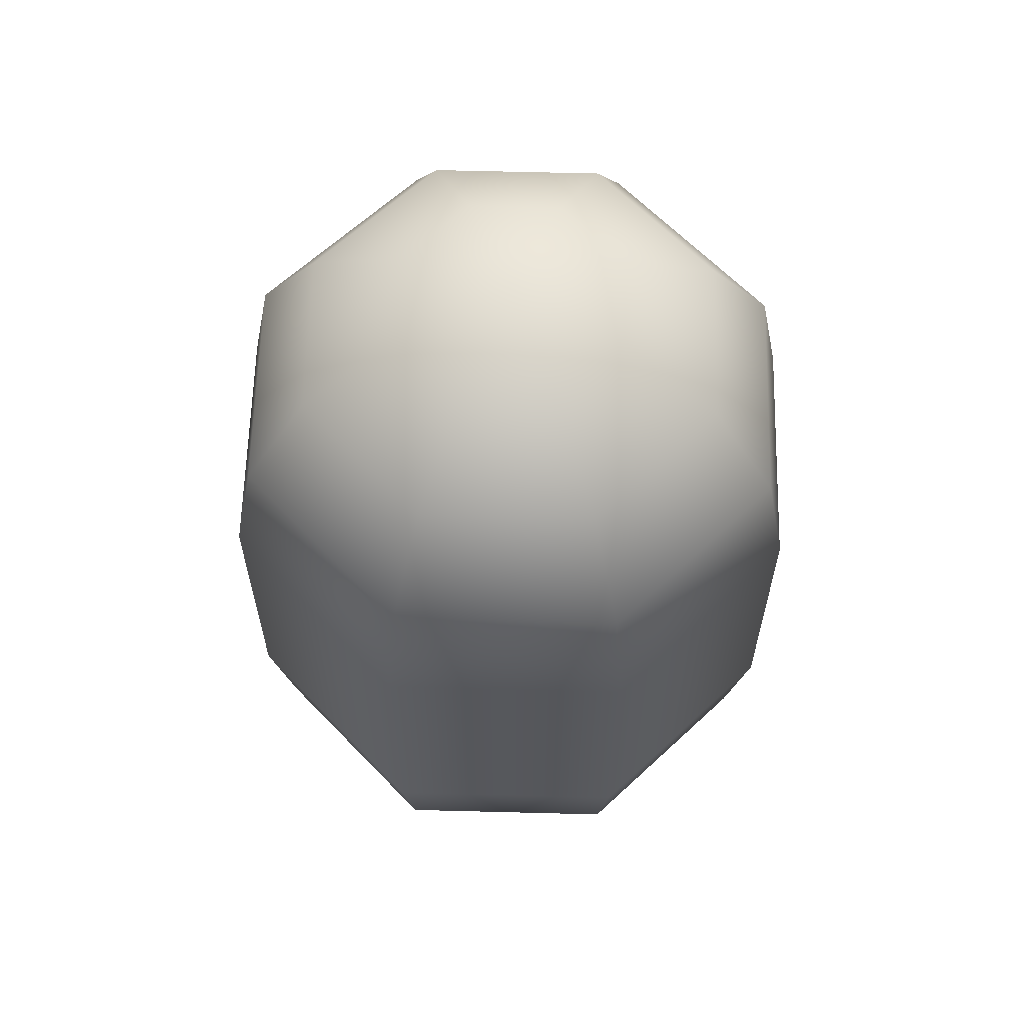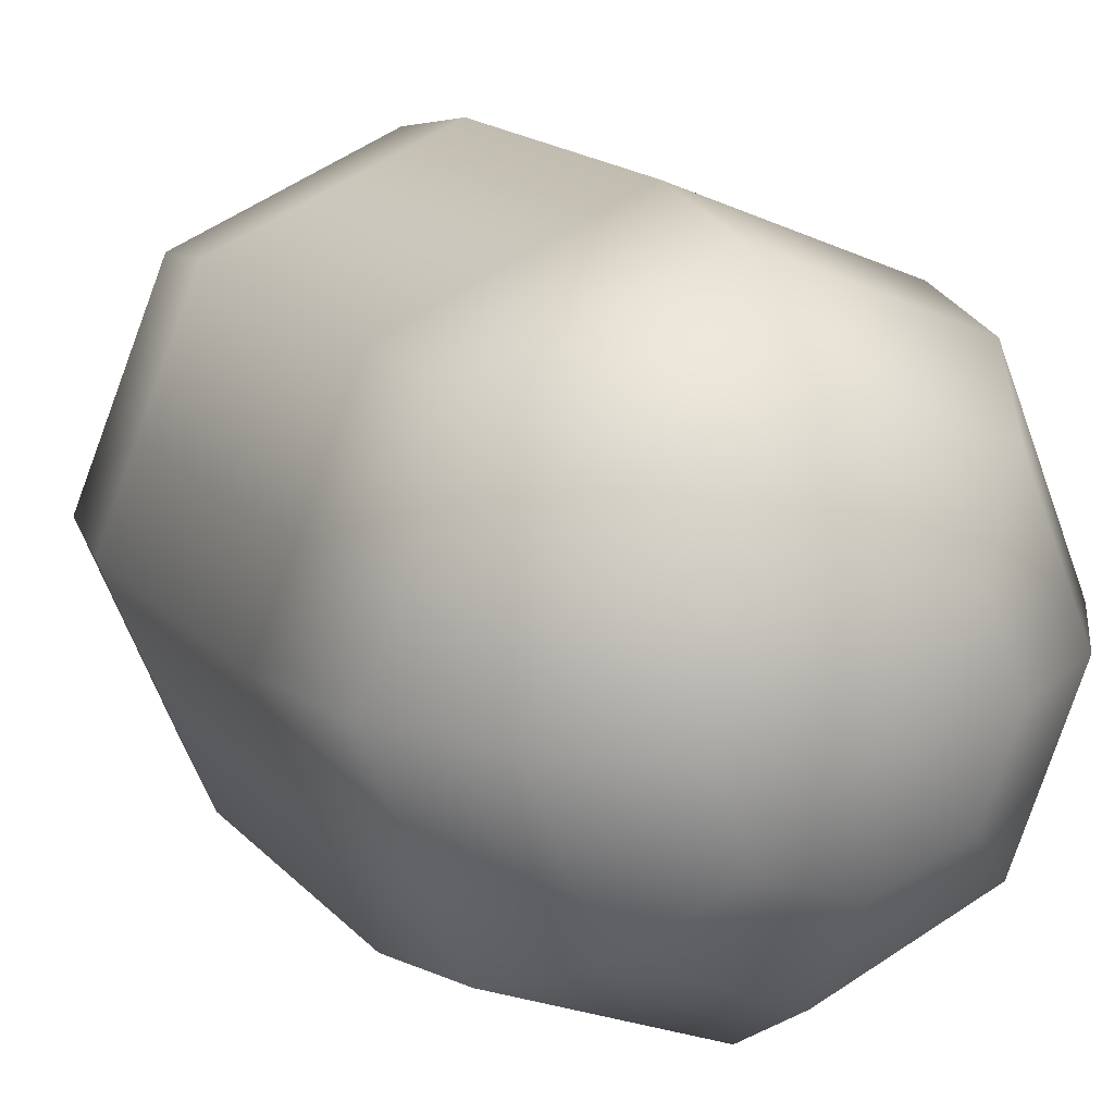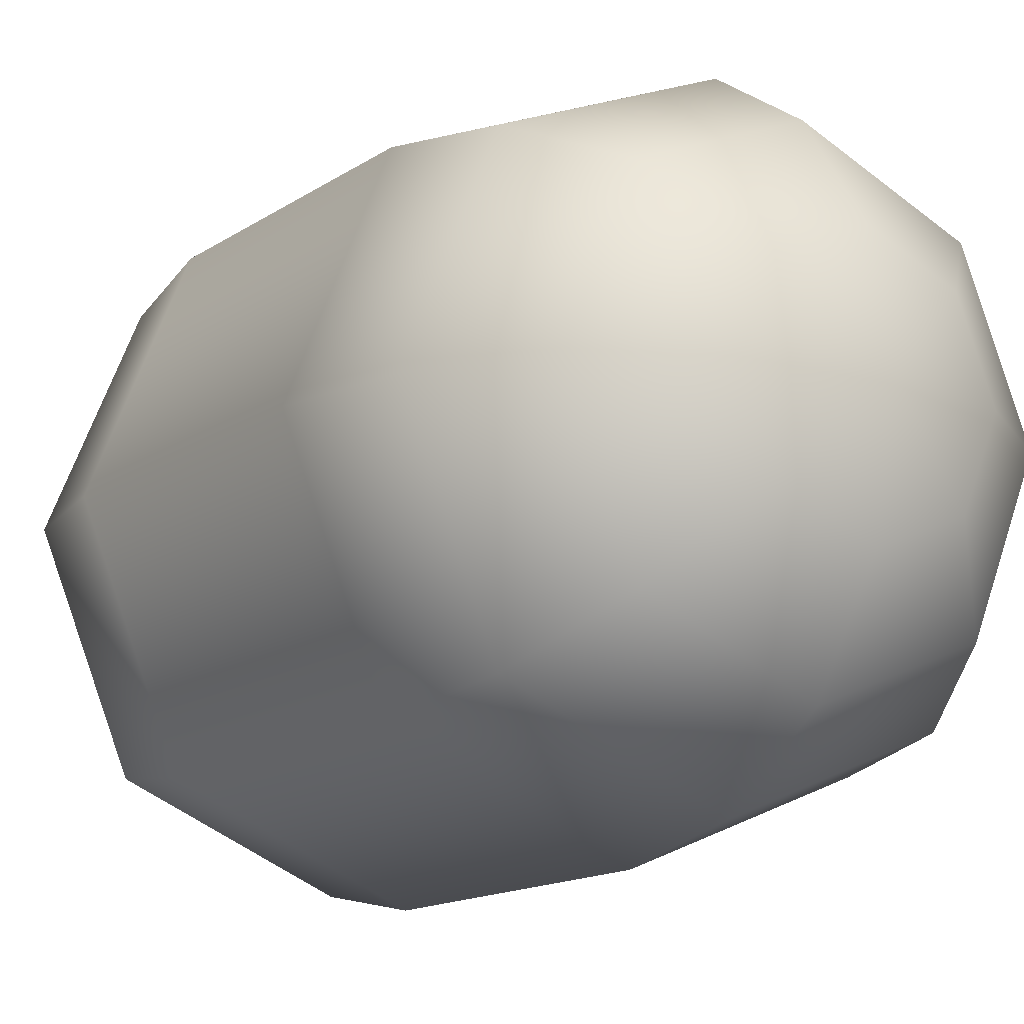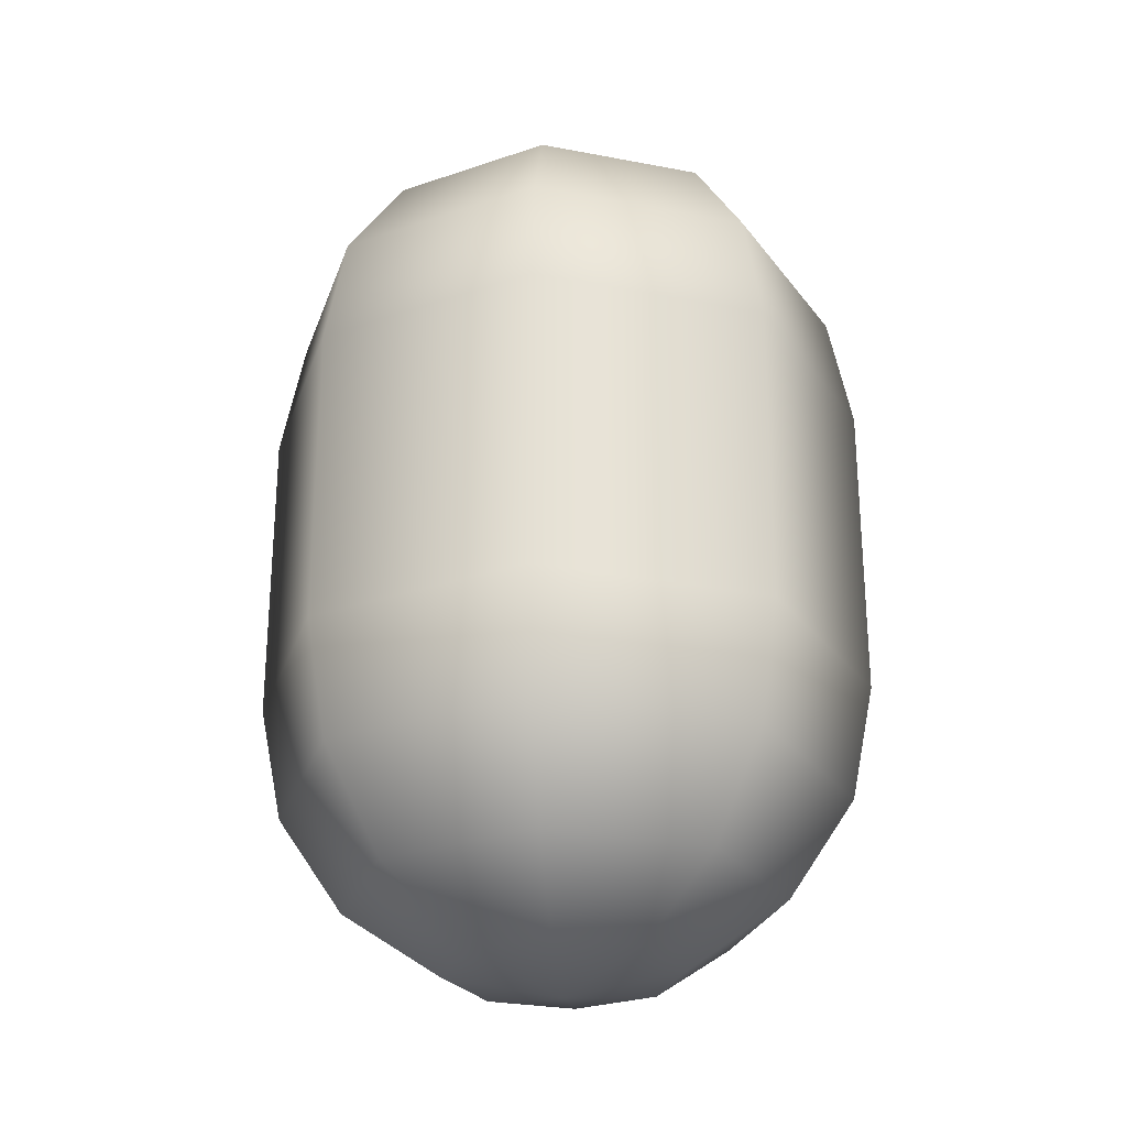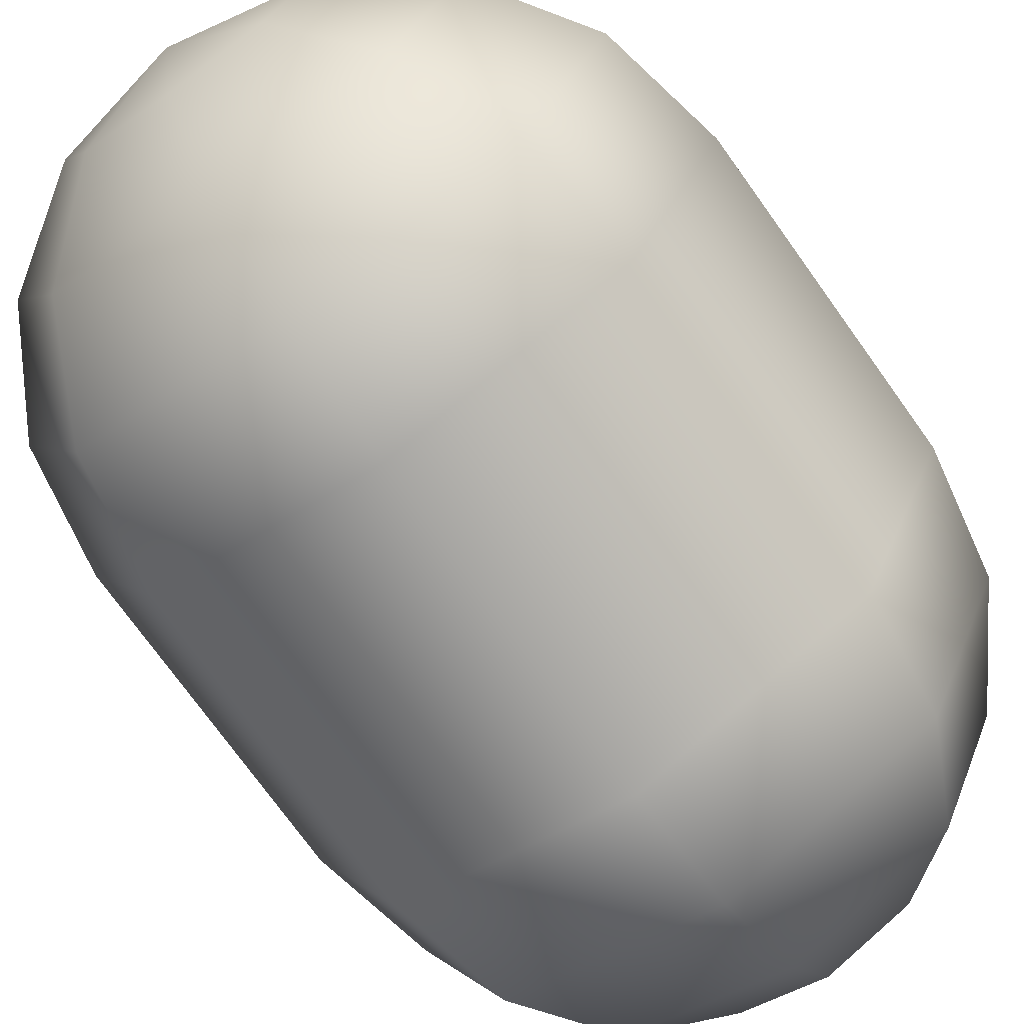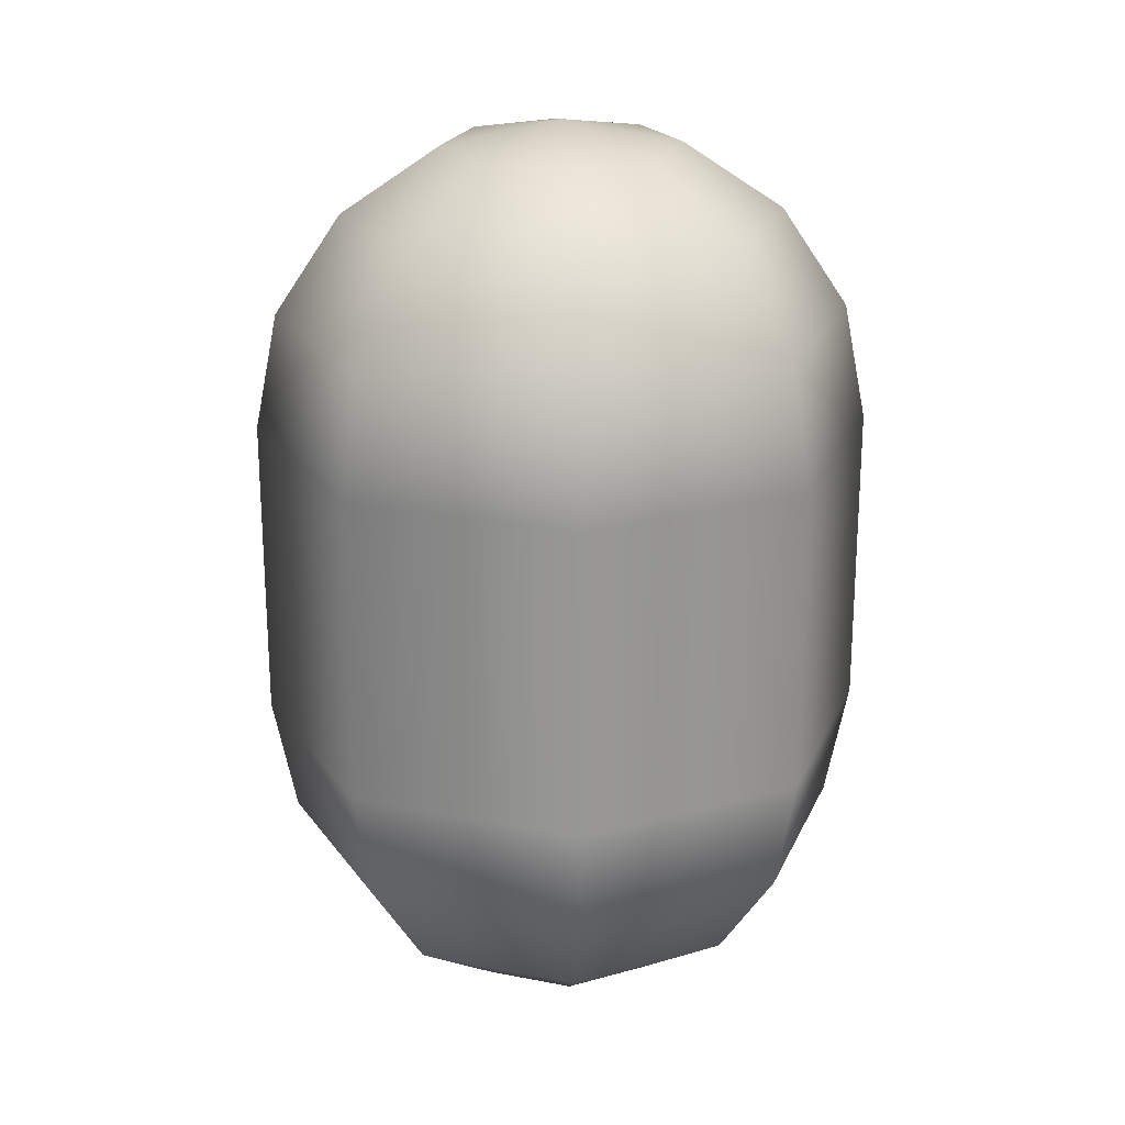
<metadata>
{"format":"obj","ext":"obj","renderer":"f3d","projection":"perspective","resolution":1024,"background":"white","views":[{"elev":62.3,"azim":-66.0,"up":"+Y"},{"elev":16.4,"azim":-27.0,"up":"+Z"},{"elev":-14.4,"azim":145.1,"up":"+Z"},{"elev":-26.8,"azim":-39.3,"up":"+Y"},{"elev":-73.9,"azim":-144.4,"up":"+Z"},{"elev":22.2,"azim":176.5,"up":"+Y"}]}
</metadata>
<code>
o Capsule
v 0 -1.5 0
v 0 -1.5 0
v 0 -1.5 0
v 0 -1.5 0
v 0 -1.5 0
v 0 -1.5 0
v 0 -1.5 0
v 0 -1.5 0
v 0 -1.5 0
v -0.3827 -1.424 0
v -0.2706 -1.424 0.2706
v -2.343e-17 -1.424 0.3827
v 0.2706 -1.424 0.2706
v 0.3827 -1.424 4.687e-17
v 0.2706 -1.424 -0.2706
v 7.03e-17 -1.424 -0.3827
v -0.2706 -1.424 -0.2706
v -0.3827 -1.424 -9.373e-17
v -0.7071 -1.207 0
v -0.5 -1.207 0.5
v -4.33e-17 -1.207 0.7071
v 0.5 -1.207 0.5
v 0.7071 -1.207 8.66e-17
v 0.5 -1.207 -0.5
v 1.299e-16 -1.207 -0.7071
v -0.5 -1.207 -0.5
v -0.7071 -1.207 -1.732e-16
v -0.9239 -0.8827 0
v -0.6533 -0.8827 0.6533
v -5.657e-17 -0.8827 0.9239
v 0.6533 -0.8827 0.6533
v 0.9239 -0.8827 1.131e-16
v 0.6533 -0.8827 -0.6533
v 1.697e-16 -0.8827 -0.9239
v -0.6533 -0.8827 -0.6533
v -0.9239 -0.8827 -2.263e-16
v -1 -0.5 0
v -0.7071 -0.5 0.7071
v -6.123e-17 -0.5 1
v 0.7071 -0.5 0.7071
v 1 -0.5 1.225e-16
v 0.7071 -0.5 -0.7071
v 1.837e-16 -0.5 -1
v -0.7071 -0.5 -0.7071
v -1 -0.5 -2.449e-16
v -1 0.5 0
v -0.7071 0.5 0.7071
v -6.123e-17 0.5 1
v 0.7071 0.5 0.7071
v 1 0.5 1.225e-16
v 0.7071 0.5 -0.7071
v 1.837e-16 0.5 -1
v -0.7071 0.5 -0.7071
v -1 0.5 -2.449e-16
v -0.9239 0.8827 0
v -0.6533 0.8827 0.6533
v -5.657e-17 0.8827 0.9239
v 0.6533 0.8827 0.6533
v 0.9239 0.8827 1.131e-16
v 0.6533 0.8827 -0.6533
v 1.697e-16 0.8827 -0.9239
v -0.6533 0.8827 -0.6533
v -0.9239 0.8827 -2.263e-16
v -0.7071 1.207 0
v -0.5 1.207 0.5
v -4.33e-17 1.207 0.7071
v 0.5 1.207 0.5
v 0.7071 1.207 8.66e-17
v 0.5 1.207 -0.5
v 1.299e-16 1.207 -0.7071
v -0.5 1.207 -0.5
v -0.7071 1.207 -1.732e-16
v -0.3827 1.424 0
v -0.2706 1.424 0.2706
v -2.343e-17 1.424 0.3827
v 0.2706 1.424 0.2706
v 0.3827 1.424 4.687e-17
v 0.2706 1.424 -0.2706
v 7.03e-17 1.424 -0.3827
v -0.2706 1.424 -0.2706
v -0.3827 1.424 -9.373e-17
v -6.123e-17 1.5 0
v -4.33e-17 1.5 4.33e-17
v -3.749e-33 1.5 6.123e-17
v 4.33e-17 1.5 4.33e-17
v 6.123e-17 1.5 7.499e-33
v 4.33e-17 1.5 -4.33e-17
v 1.125e-32 1.5 -6.123e-17
v -4.33e-17 1.5 -4.33e-17
v -6.123e-17 1.5 -1.5e-32
f 1 2 10
f 2 11 10
f 2 3 11
f 3 12 11
f 3 4 12
f 4 13 12
f 4 5 13
f 5 14 13
f 5 6 14
f 6 15 14
f 6 7 15
f 7 16 15
f 7 8 16
f 8 17 16
f 8 9 17
f 9 18 17
f 10 11 19
f 11 20 19
f 11 12 20
f 12 21 20
f 12 13 21
f 13 22 21
f 13 14 22
f 14 23 22
f 14 15 23
f 15 24 23
f 15 16 24
f 16 25 24
f 16 17 25
f 17 26 25
f 17 18 26
f 18 27 26
f 19 20 28
f 20 29 28
f 20 21 29
f 21 30 29
f 21 22 30
f 22 31 30
f 22 23 31
f 23 32 31
f 23 24 32
f 24 33 32
f 24 25 33
f 25 34 33
f 25 26 34
f 26 35 34
f 26 27 35
f 27 36 35
f 28 29 37
f 29 38 37
f 29 30 38
f 30 39 38
f 30 31 39
f 31 40 39
f 31 32 40
f 32 41 40
f 32 33 41
f 33 42 41
f 33 34 42
f 34 43 42
f 34 35 43
f 35 44 43
f 35 36 44
f 36 45 44
f 37 38 46
f 38 47 46
f 38 39 47
f 39 48 47
f 39 40 48
f 40 49 48
f 40 41 49
f 41 50 49
f 41 42 50
f 42 51 50
f 42 43 51
f 43 52 51
f 43 44 52
f 44 53 52
f 44 45 53
f 45 54 53
f 46 47 55
f 47 56 55
f 47 48 56
f 48 57 56
f 48 49 57
f 49 58 57
f 49 50 58
f 50 59 58
f 50 51 59
f 51 60 59
f 51 52 60
f 52 61 60
f 52 53 61
f 53 62 61
f 53 54 62
f 54 63 62
f 55 56 64
f 56 65 64
f 56 57 65
f 57 66 65
f 57 58 66
f 58 67 66
f 58 59 67
f 59 68 67
f 59 60 68
f 60 69 68
f 60 61 69
f 61 70 69
f 61 62 70
f 62 71 70
f 62 63 71
f 63 72 71
f 64 65 73
f 65 74 73
f 65 66 74
f 66 75 74
f 66 67 75
f 67 76 75
f 67 68 76
f 68 77 76
f 68 69 77
f 69 78 77
f 69 70 78
f 70 79 78
f 70 71 79
f 71 80 79
f 71 72 80
f 72 81 80
f 73 74 82
f 74 83 82
f 74 75 83
f 75 84 83
f 75 76 84
f 76 85 84
f 76 77 85
f 77 86 85
f 77 78 86
f 78 87 86
f 78 79 87
f 79 88 87
f 79 80 88
f 80 89 88
f 80 81 89
f 81 90 89

</code>
